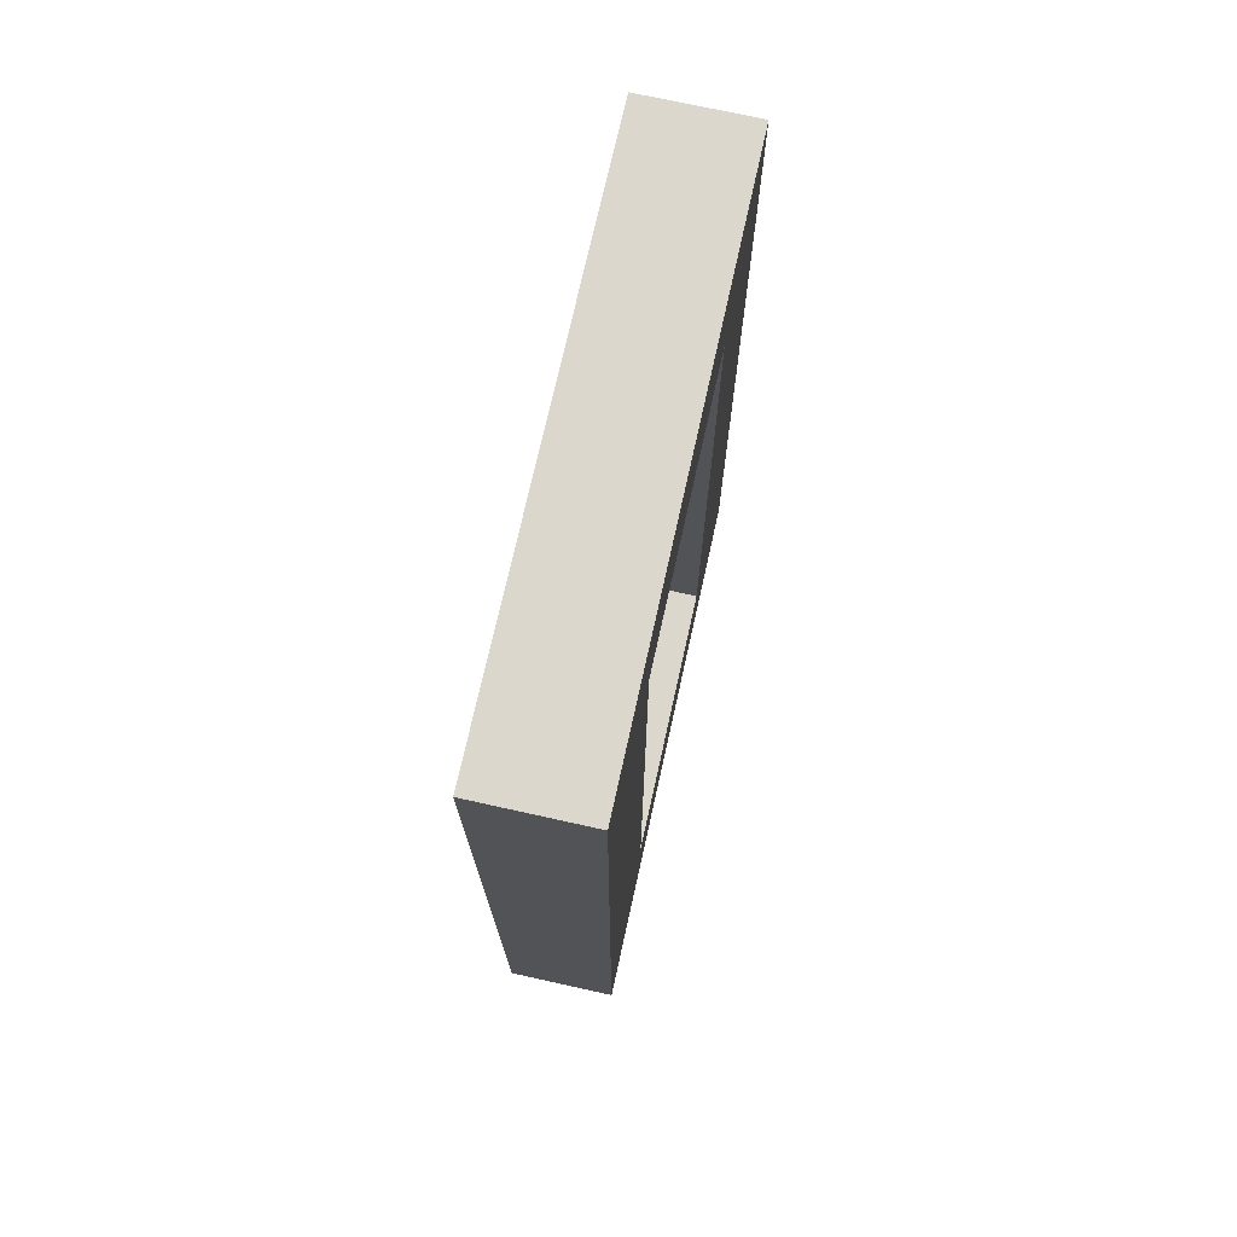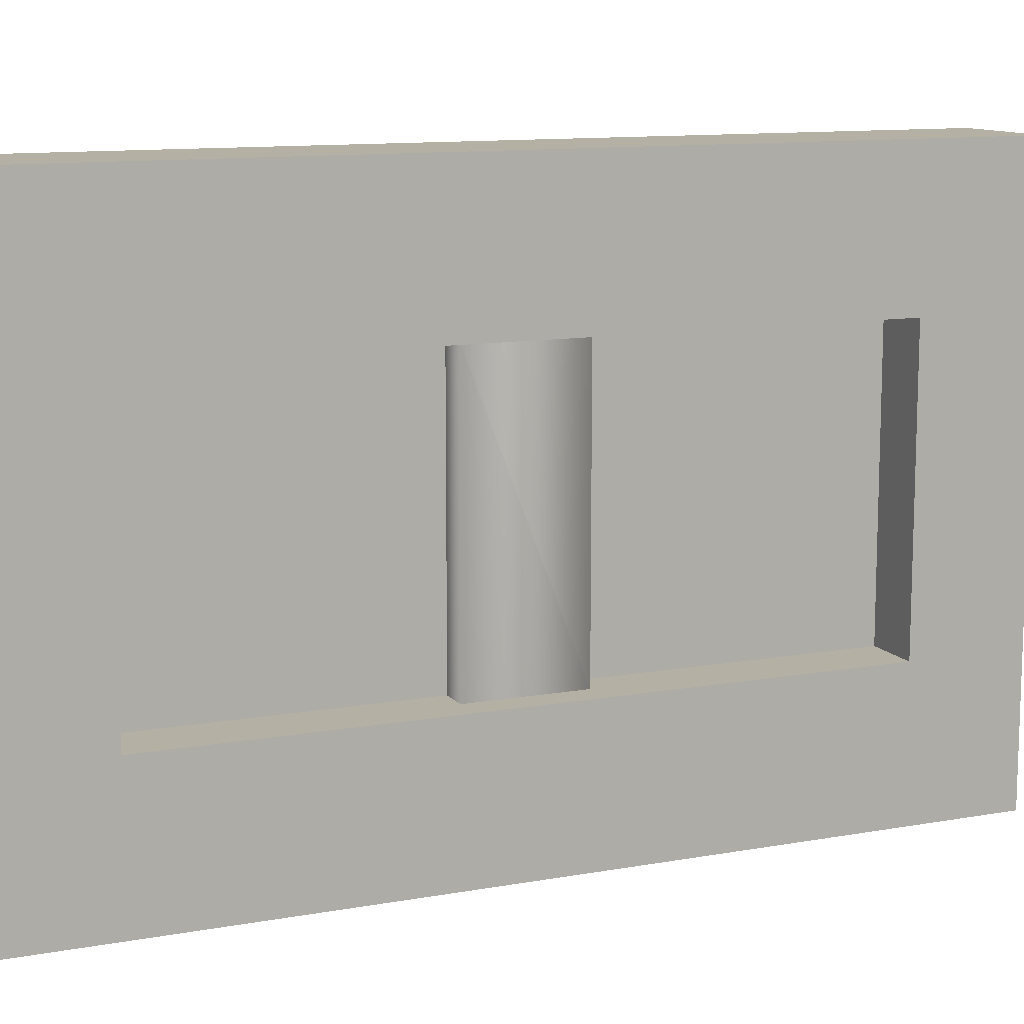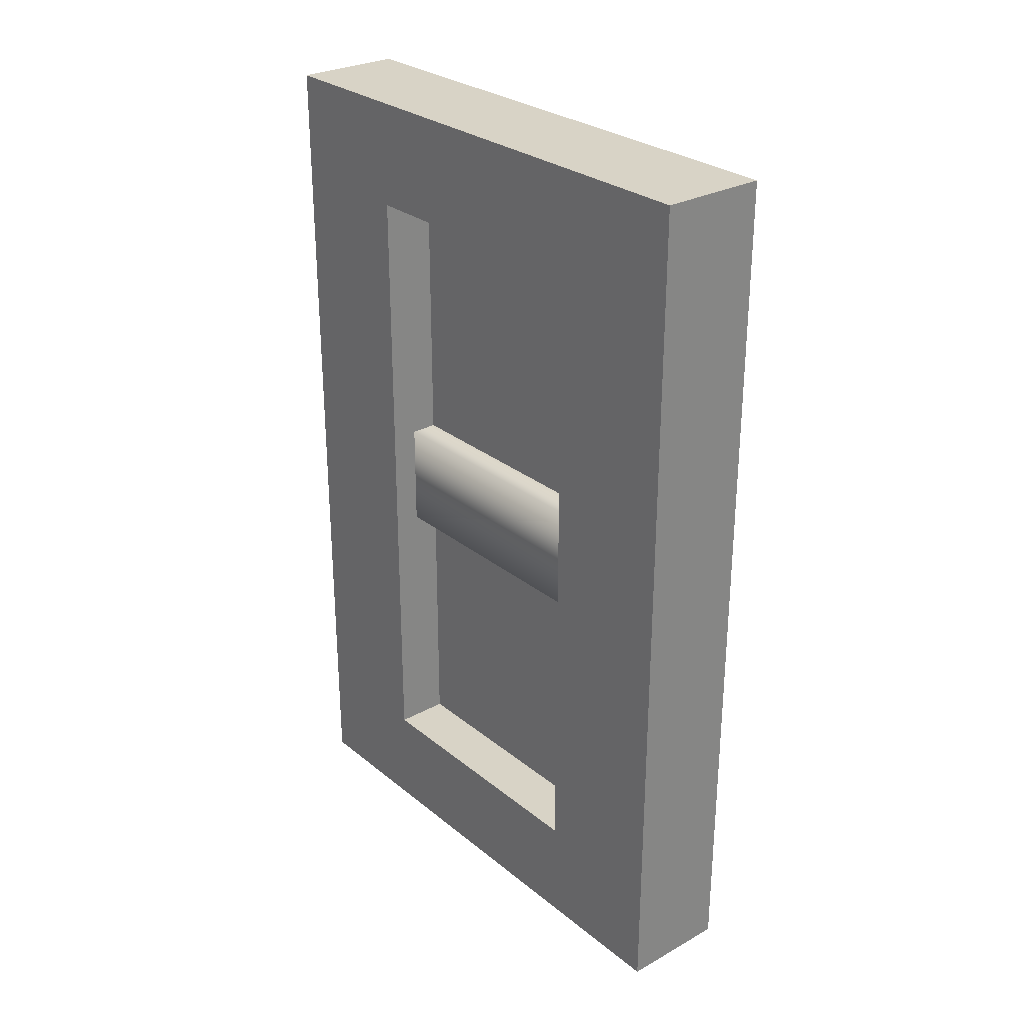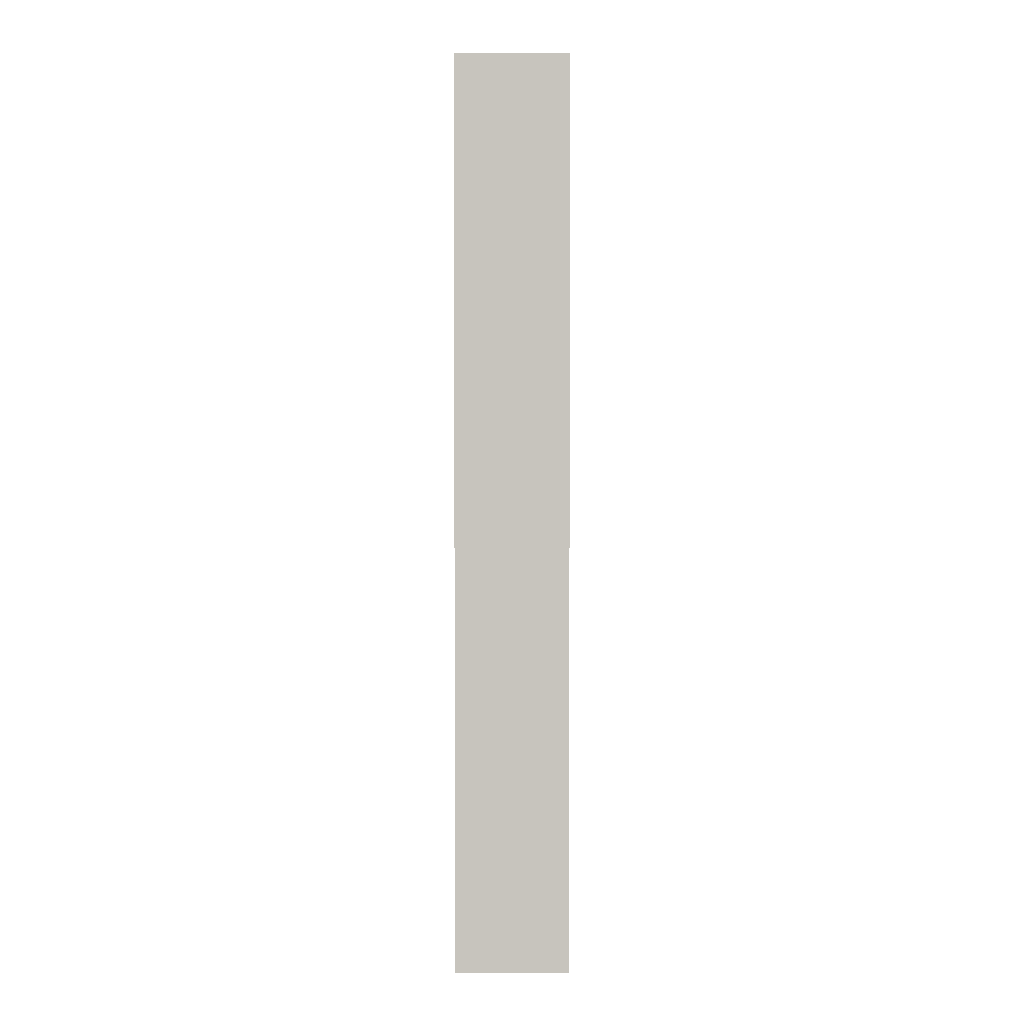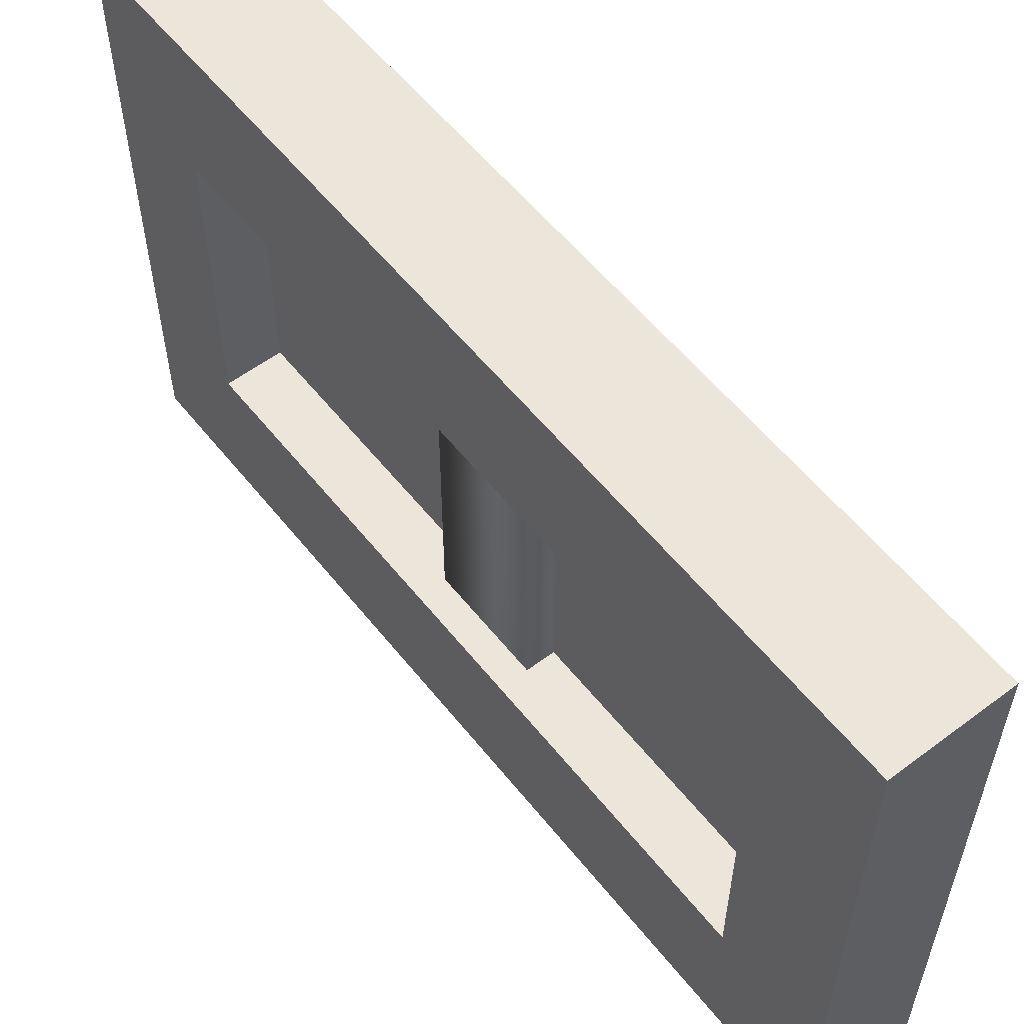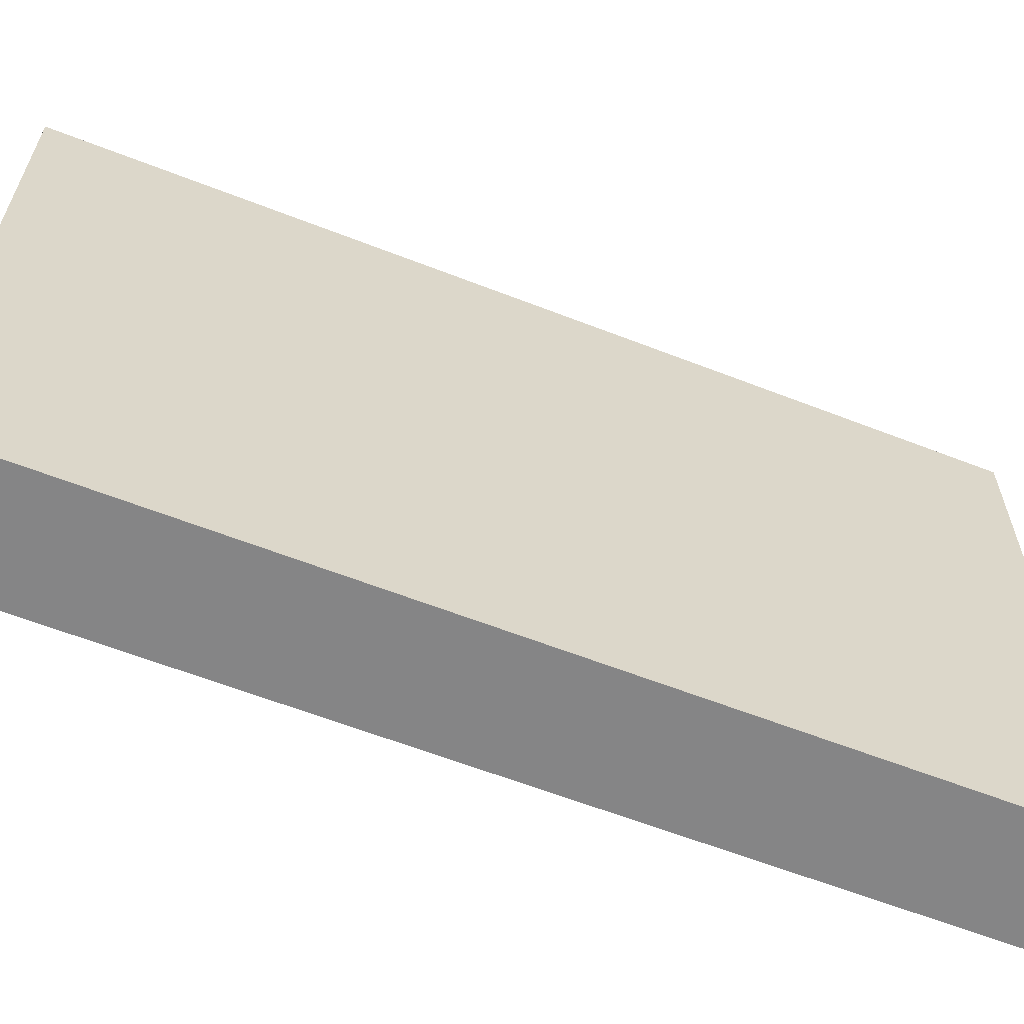
<metadata>
{"format":"obj","ext":"obj","renderer":"f3d","projection":"perspective","resolution":1024,"background":"white","views":[{"elev":73.0,"azim":-167.5,"up":"+Y"},{"elev":11.6,"azim":-113.4,"up":"+Z"},{"elev":28.2,"azim":-39.7,"up":"+Y"},{"elev":0.2,"azim":-0.0,"up":"+Y"},{"elev":56.7,"azim":-38.0,"up":"+Z"},{"elev":-61.9,"azim":68.4,"up":"+Z"}]}
</metadata>
<code>
o crypt-door
v 18.51 1.291 -5.392
v 18.43 1.291 -5.392
v 18.51 1.291 -6.178
v 18.43 1.291 -6.178
v 18.66 -0.08684 -6.572
v 18.66 -0.08684 -4.998
v 18.66 2.363 -6.572
v 18.66 2.363 -4.998
v 18.35 2.363 -4.998
v 18.35 -0.08684 -4.998
v 18.35 2.363 -6.572
v 18.43 0.985 -5.392
v 18.43 0.985 -6.178
v 18.51 2.057 -6.178
v 18.35 2.057 -6.178
v 18.35 0.2194 -6.178
v 18.51 0.2194 -6.178
v 18.51 0.985 -6.178
v 18.35 -0.08684 -6.572
v 18.51 0.2194 -5.392
v 18.51 0.985 -5.392
v 18.35 0.2194 -5.392
v 18.35 2.057 -5.392
v 18.51 2.057 -5.392
f 3 2 1
f 2 3 4
f 7 6 5
f 6 7 8
f 9 6 8
f 6 9 10
f 7 9 8
f 9 7 11
f 2 13 12
f 13 2 4
f 15 3 14
f 3 15 4
f 4 15 13
f 16 13 15
f 17 13 16
f 13 17 18
f 19 7 5
f 7 19 11
f 22 21 20
f 21 22 12
f 12 22 2
f 23 2 22
f 24 2 23
f 2 24 1
f 15 24 23
f 24 15 14
f 19 6 10
f 6 19 5
f 17 22 20
f 22 17 16
f 13 21 12
f 21 13 18
f 10 22 19
f 22 10 9
f 16 19 22
f 22 9 23
f 19 16 11
f 23 9 15
f 11 16 15
f 11 15 9
f 21 17 20
f 17 21 18
f 24 3 1
f 3 24 14

</code>
